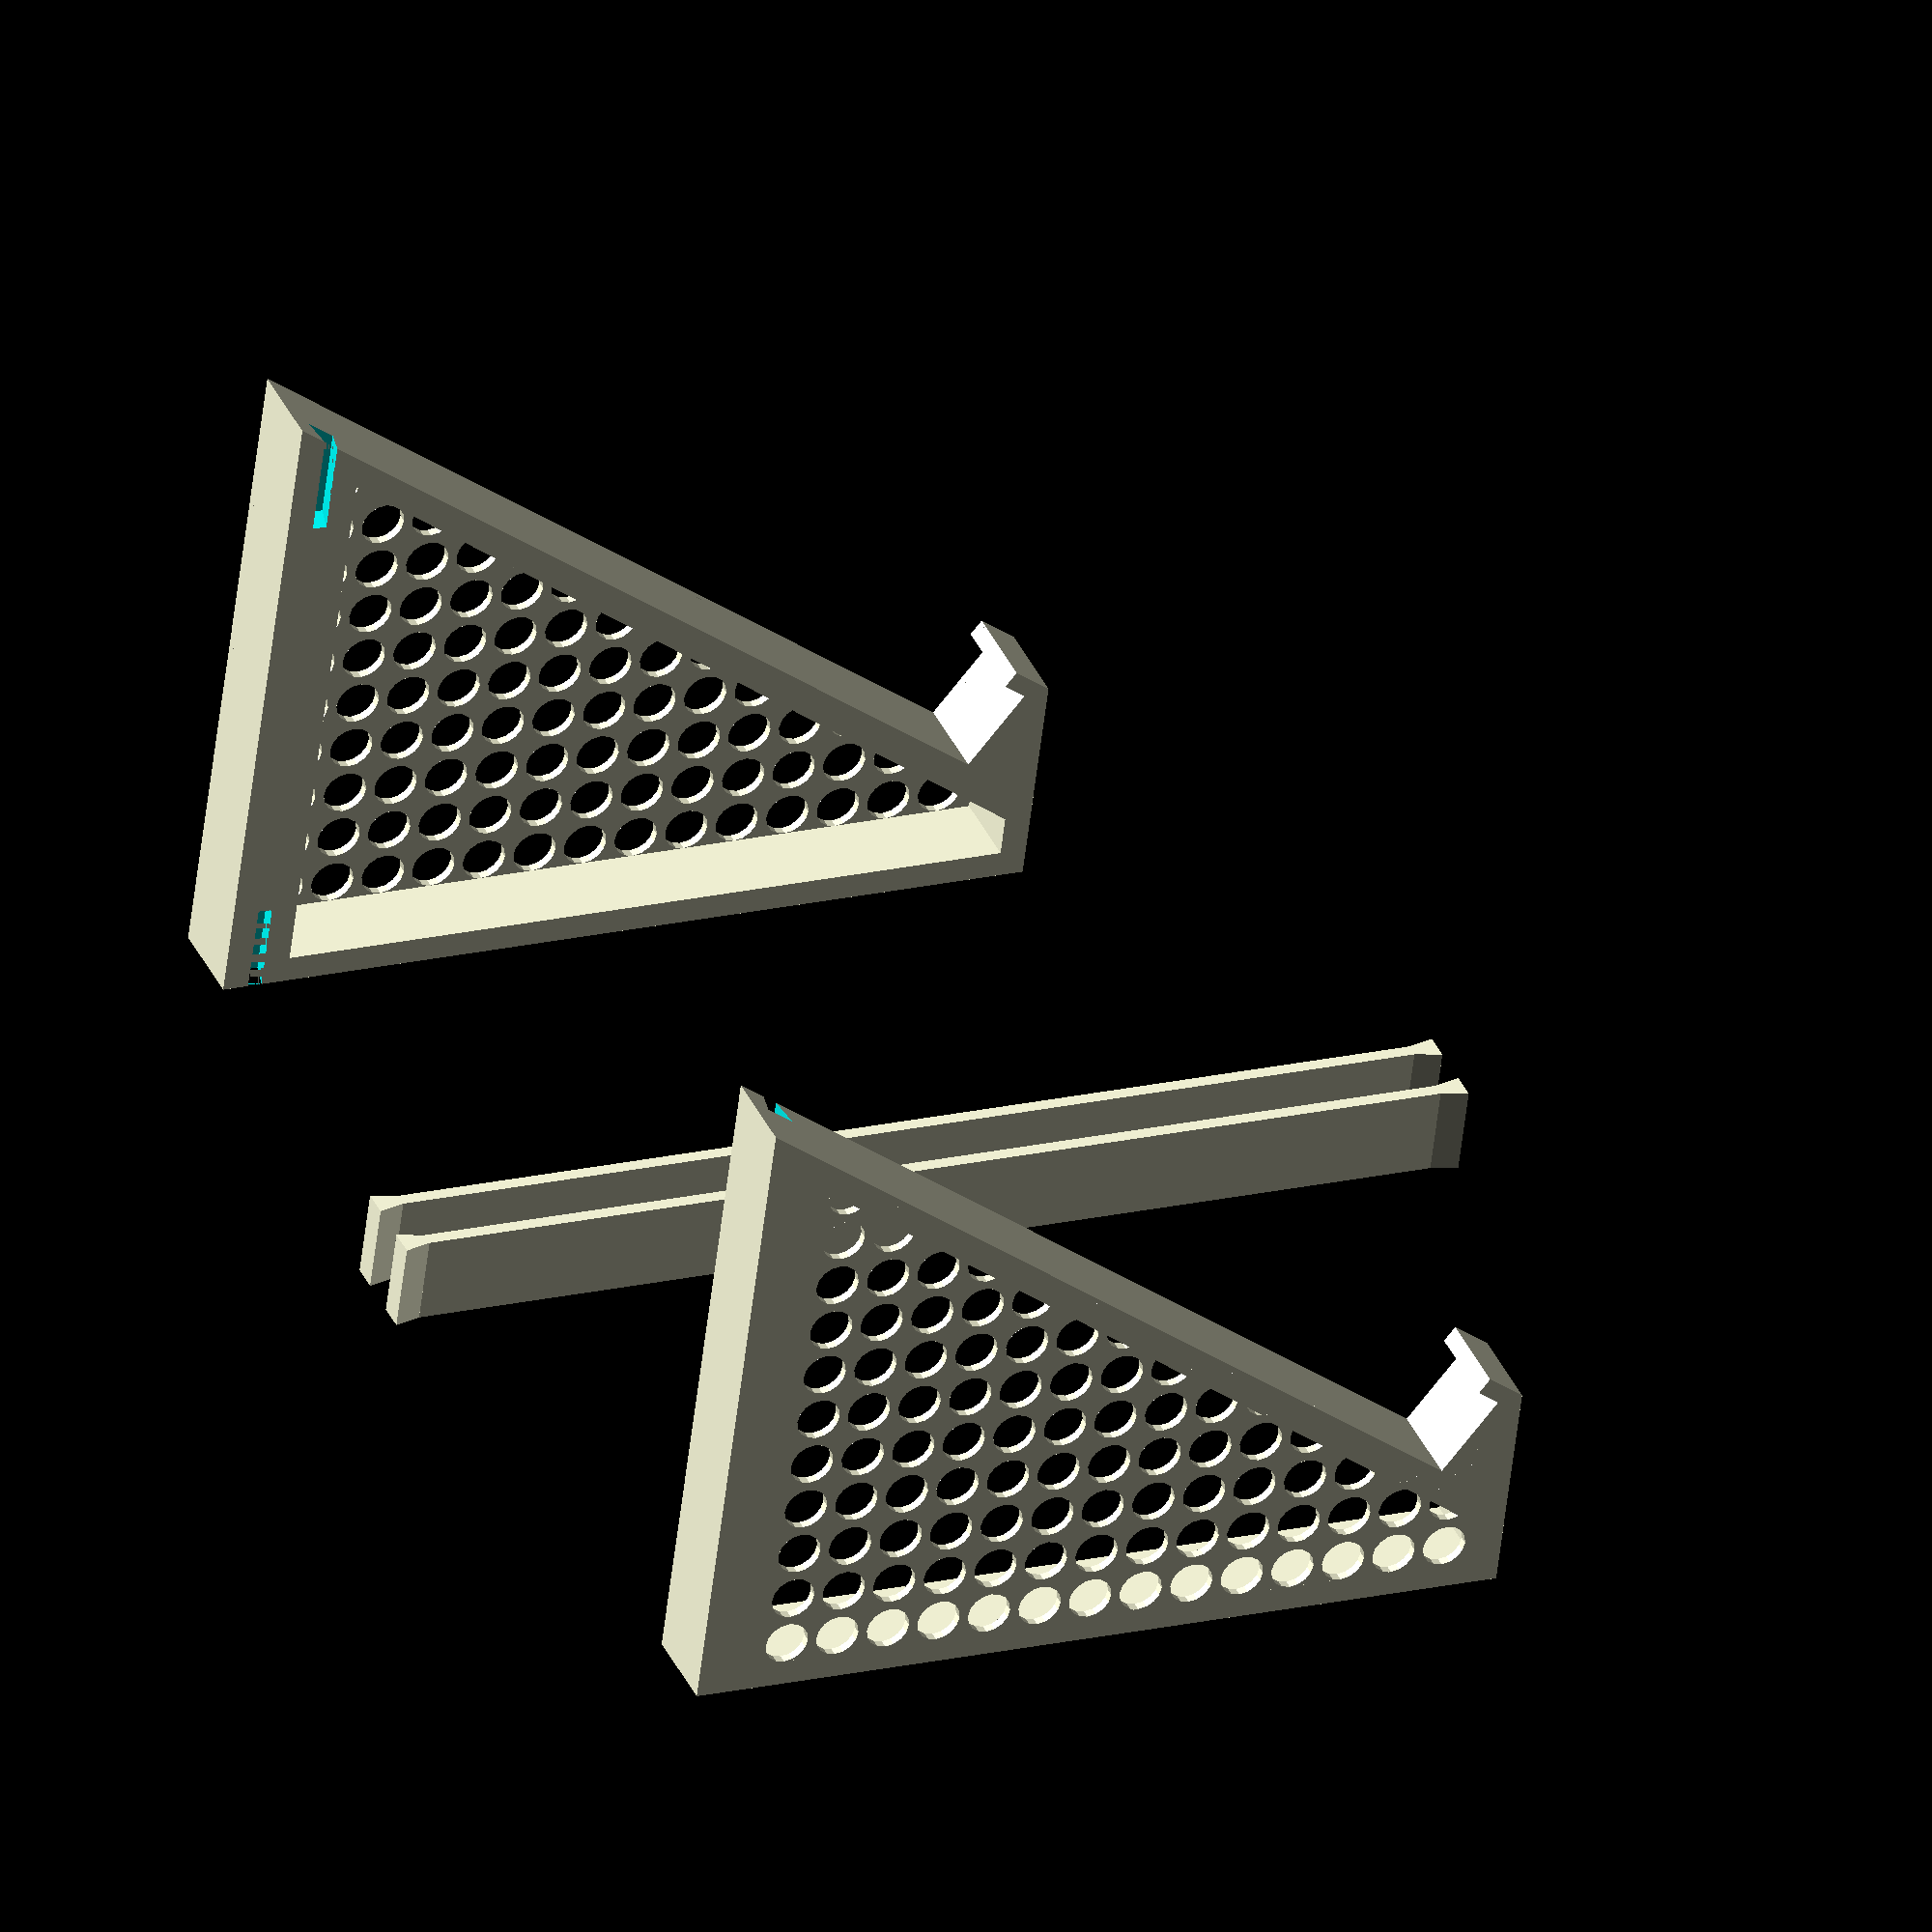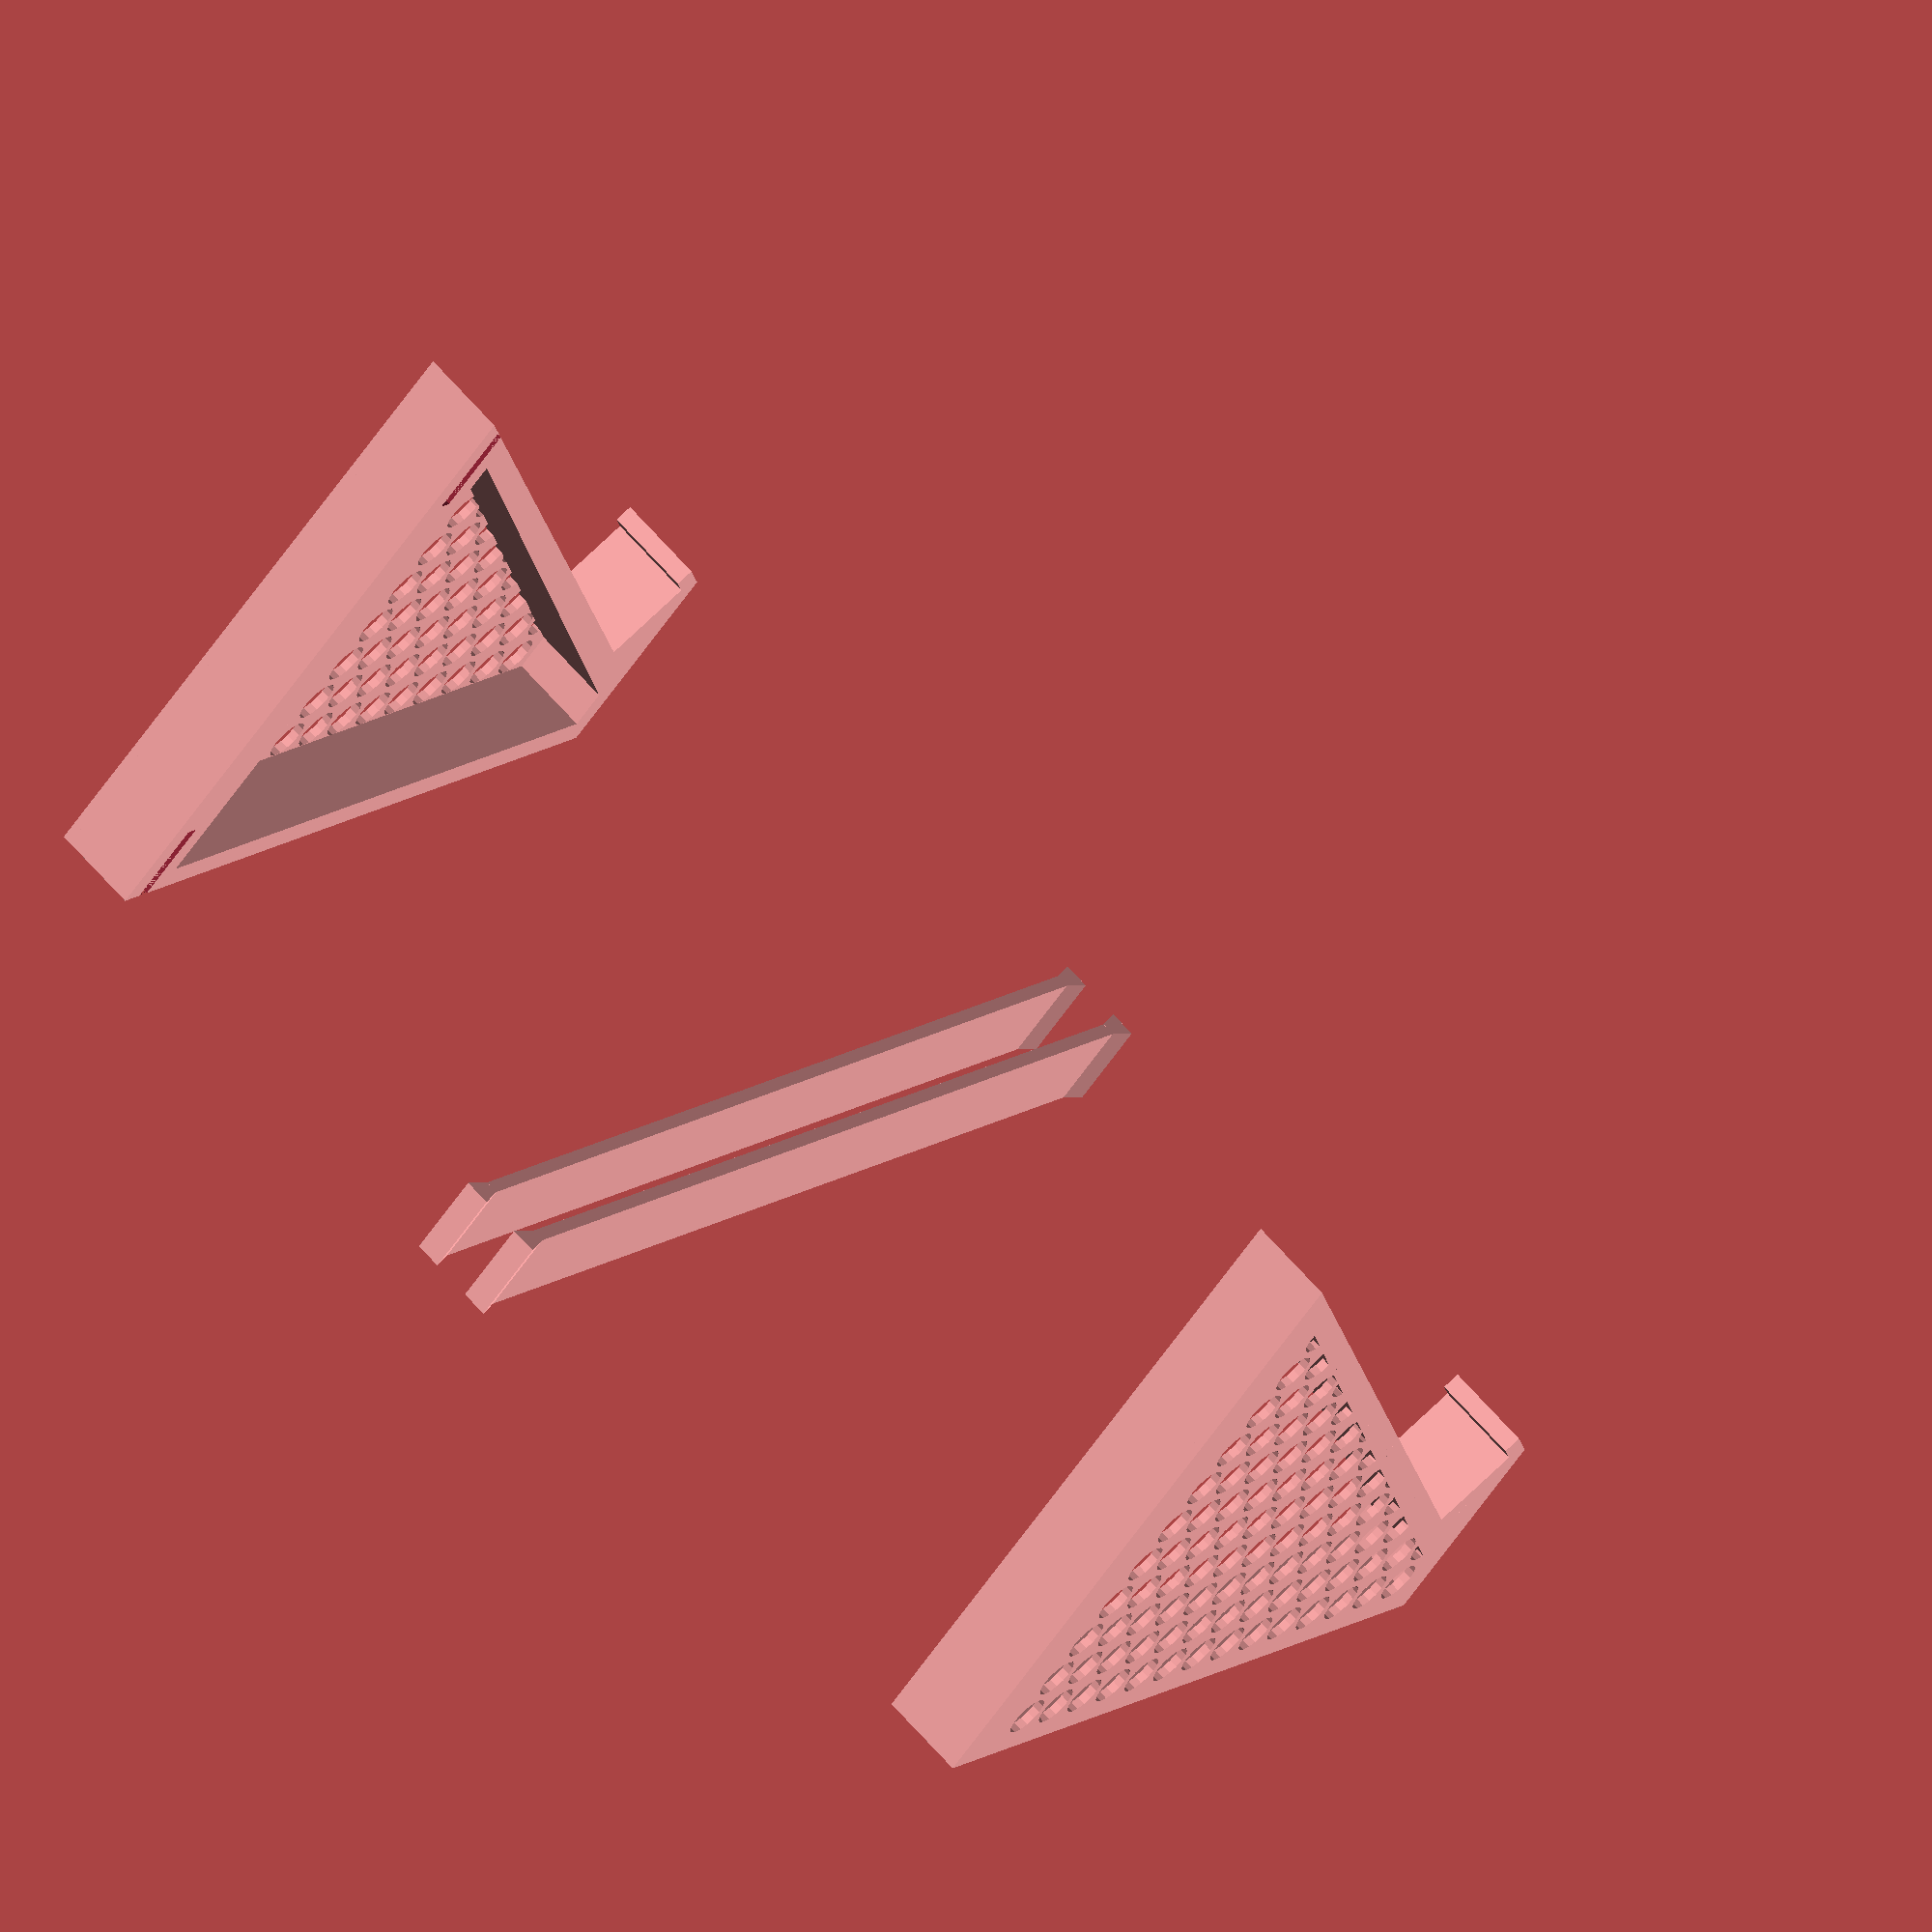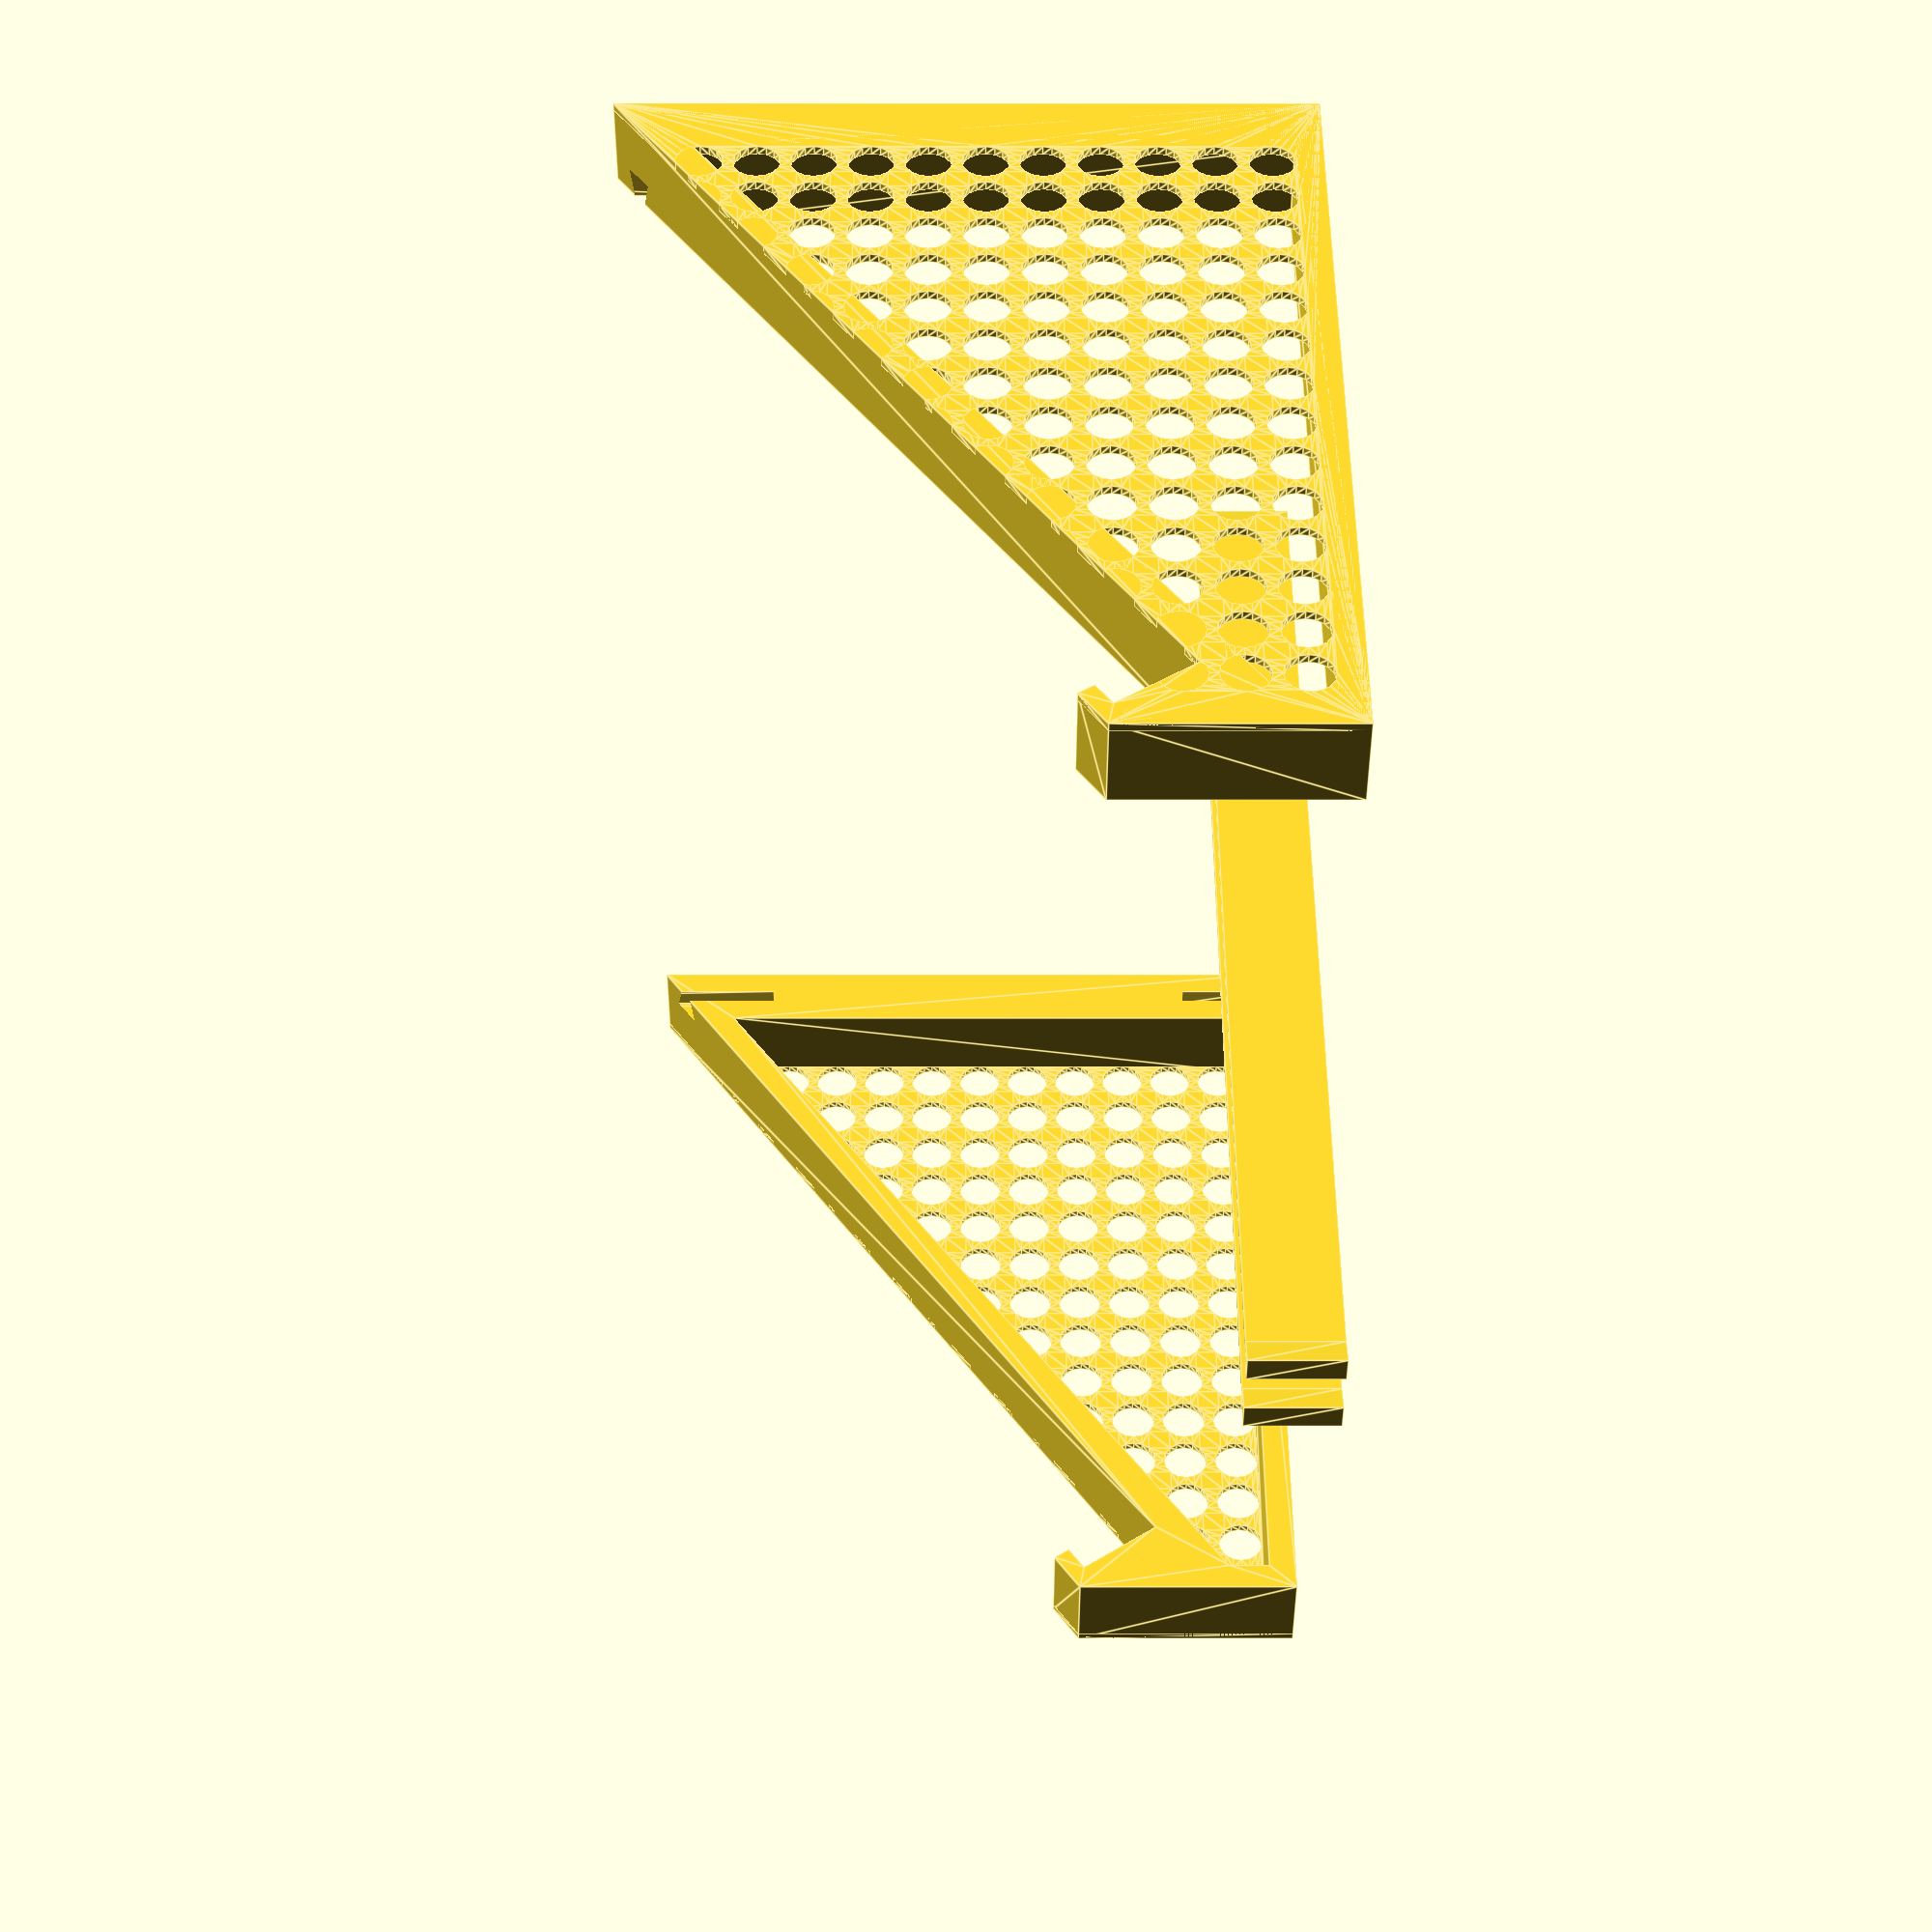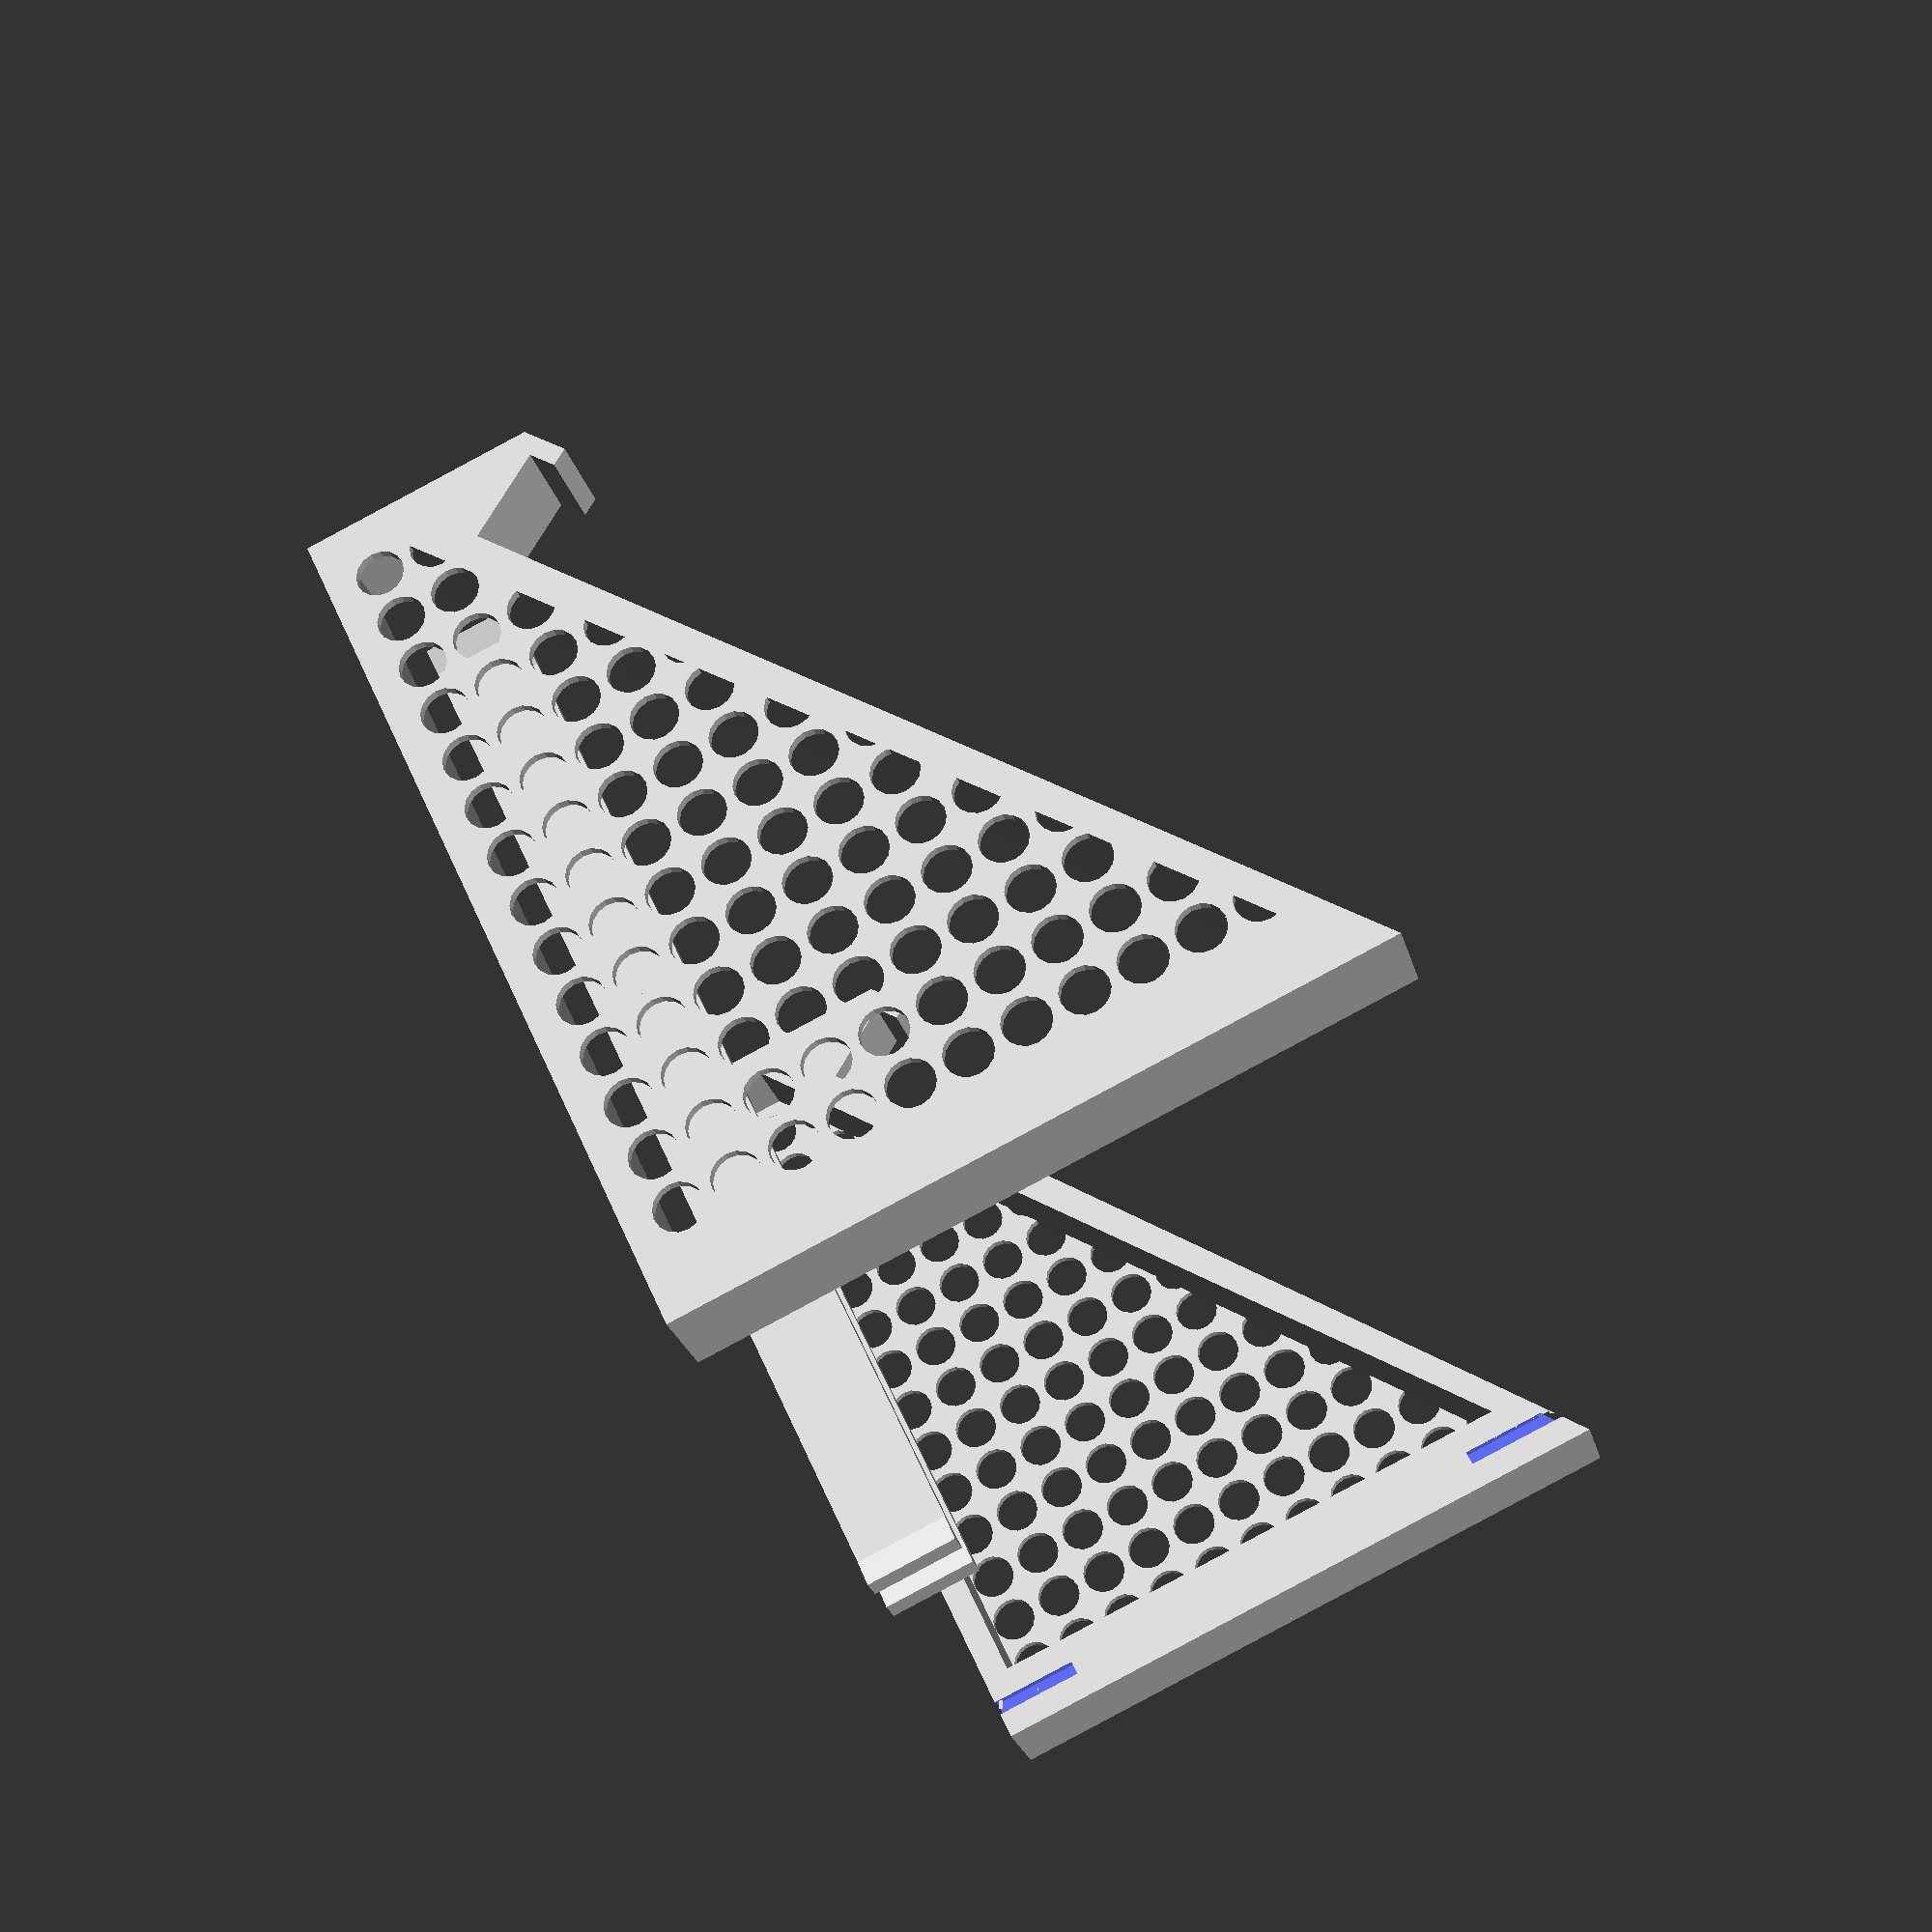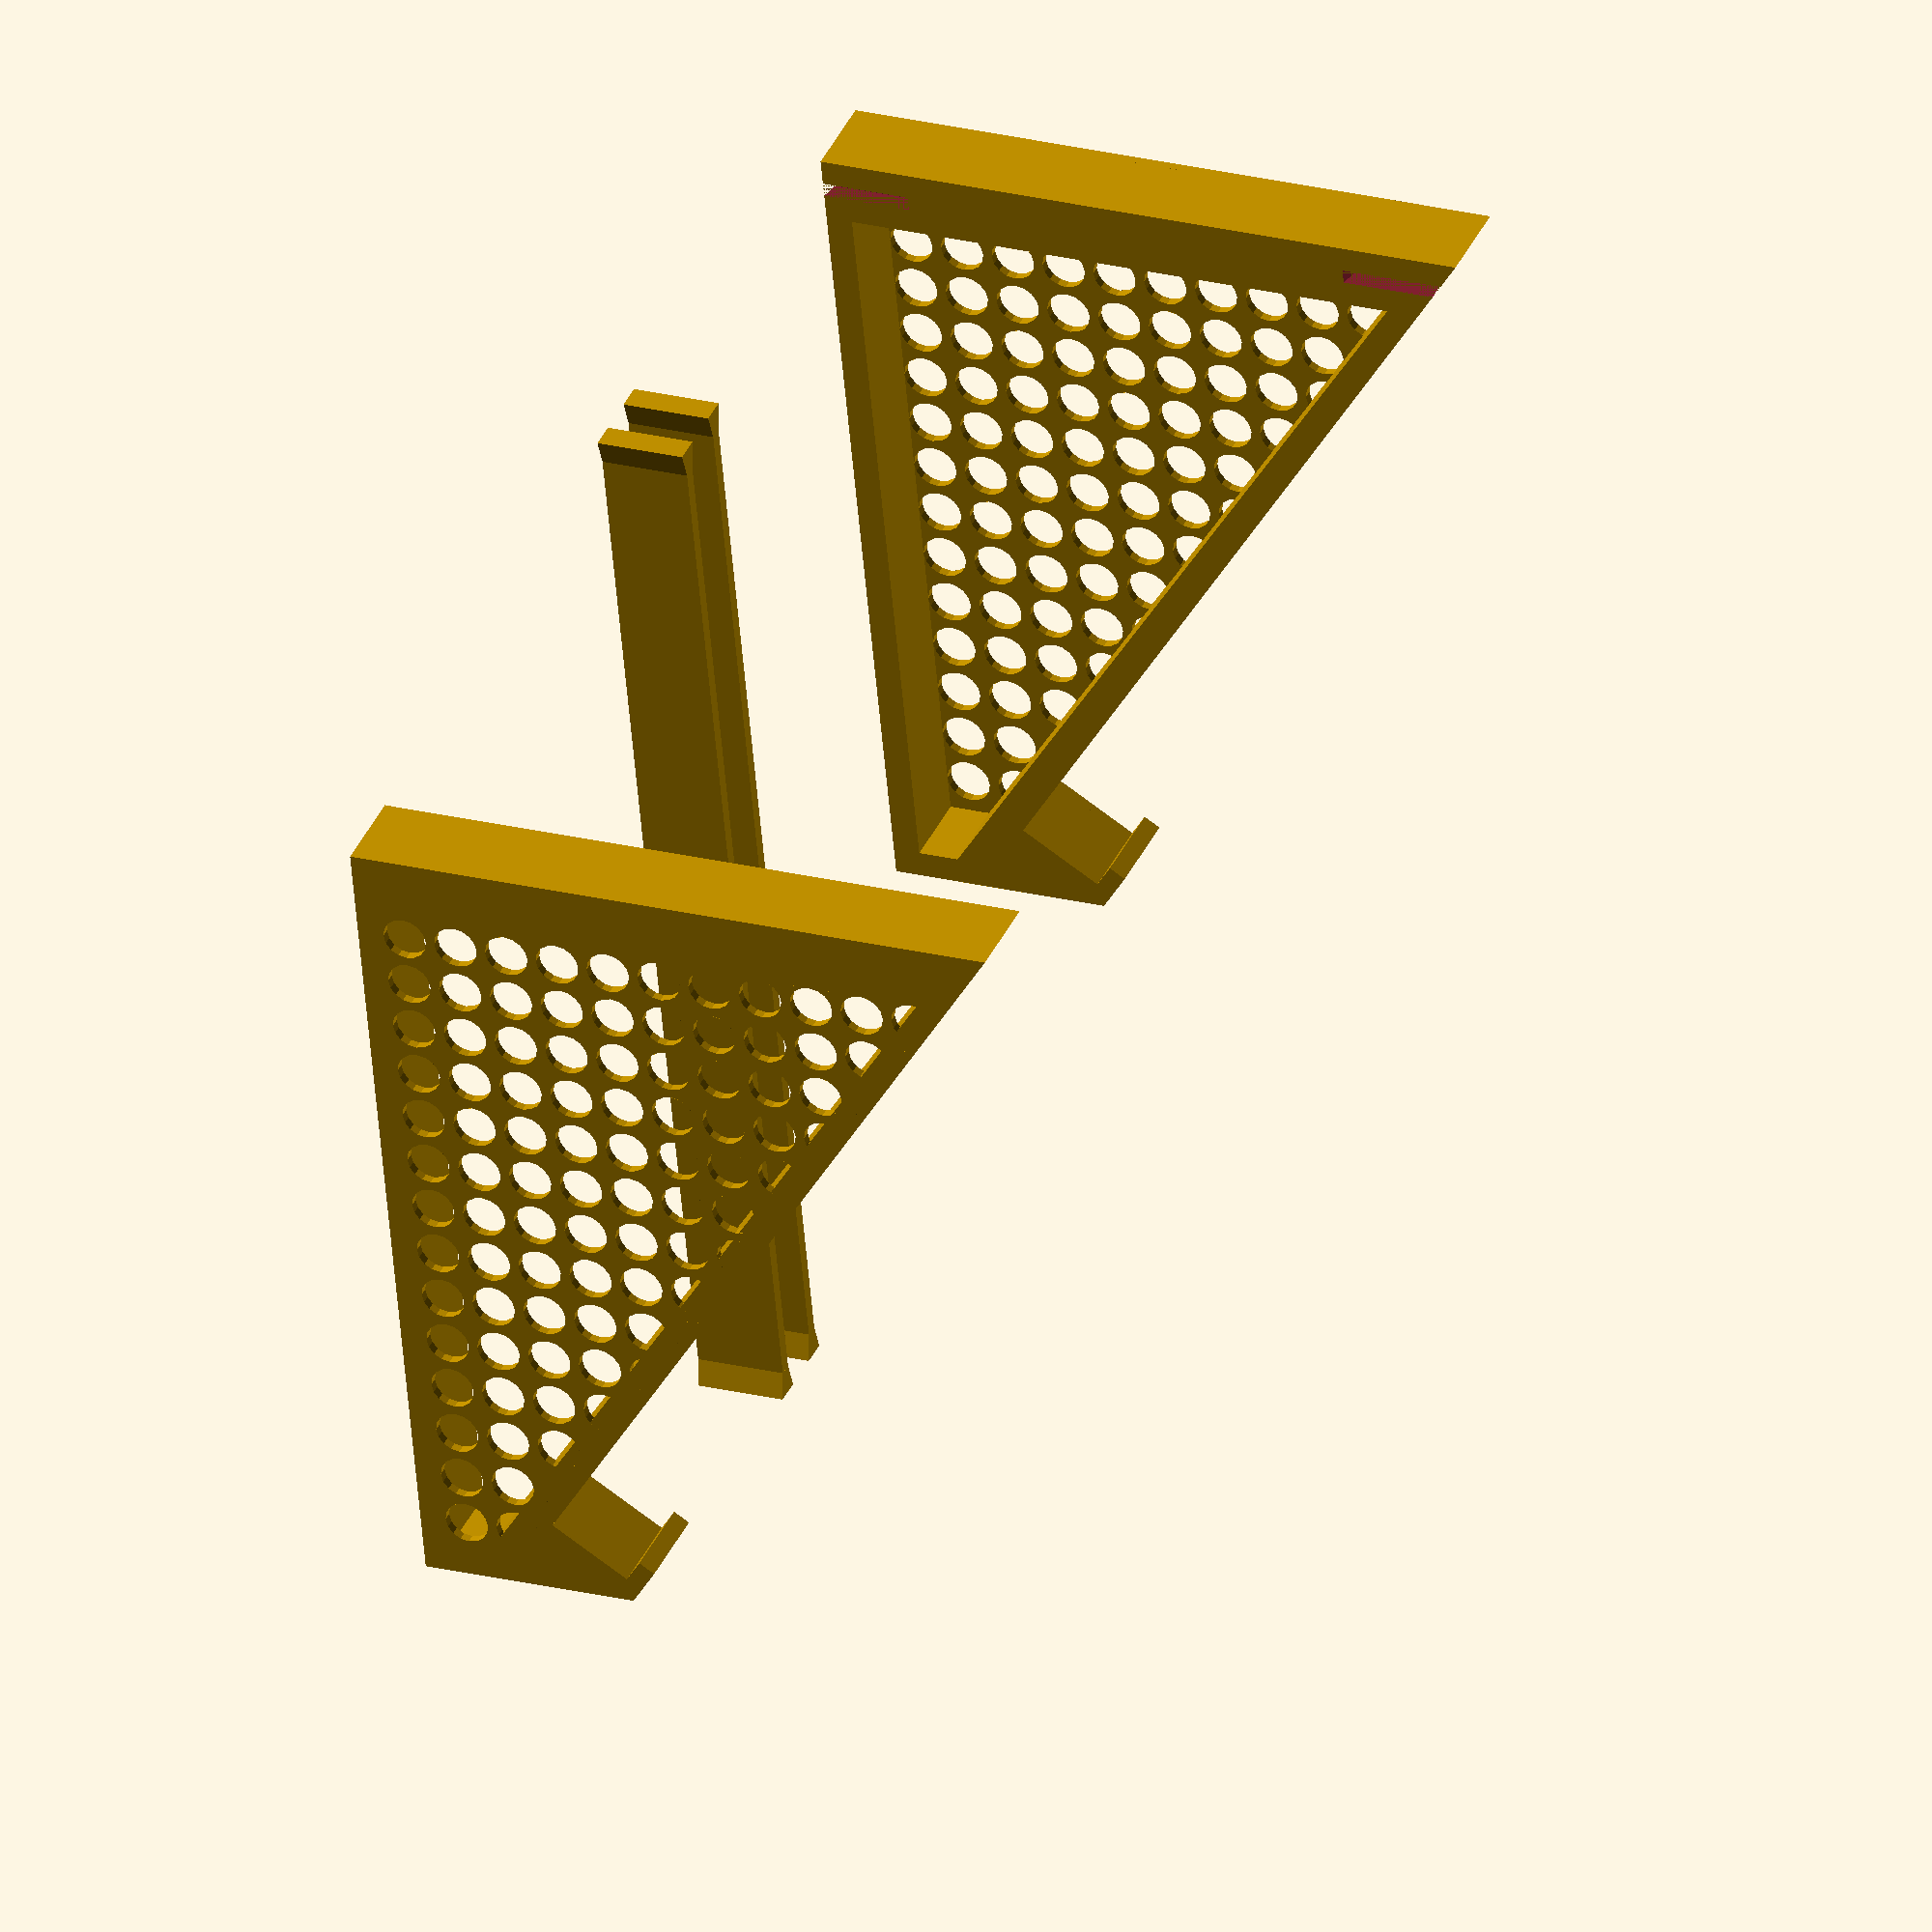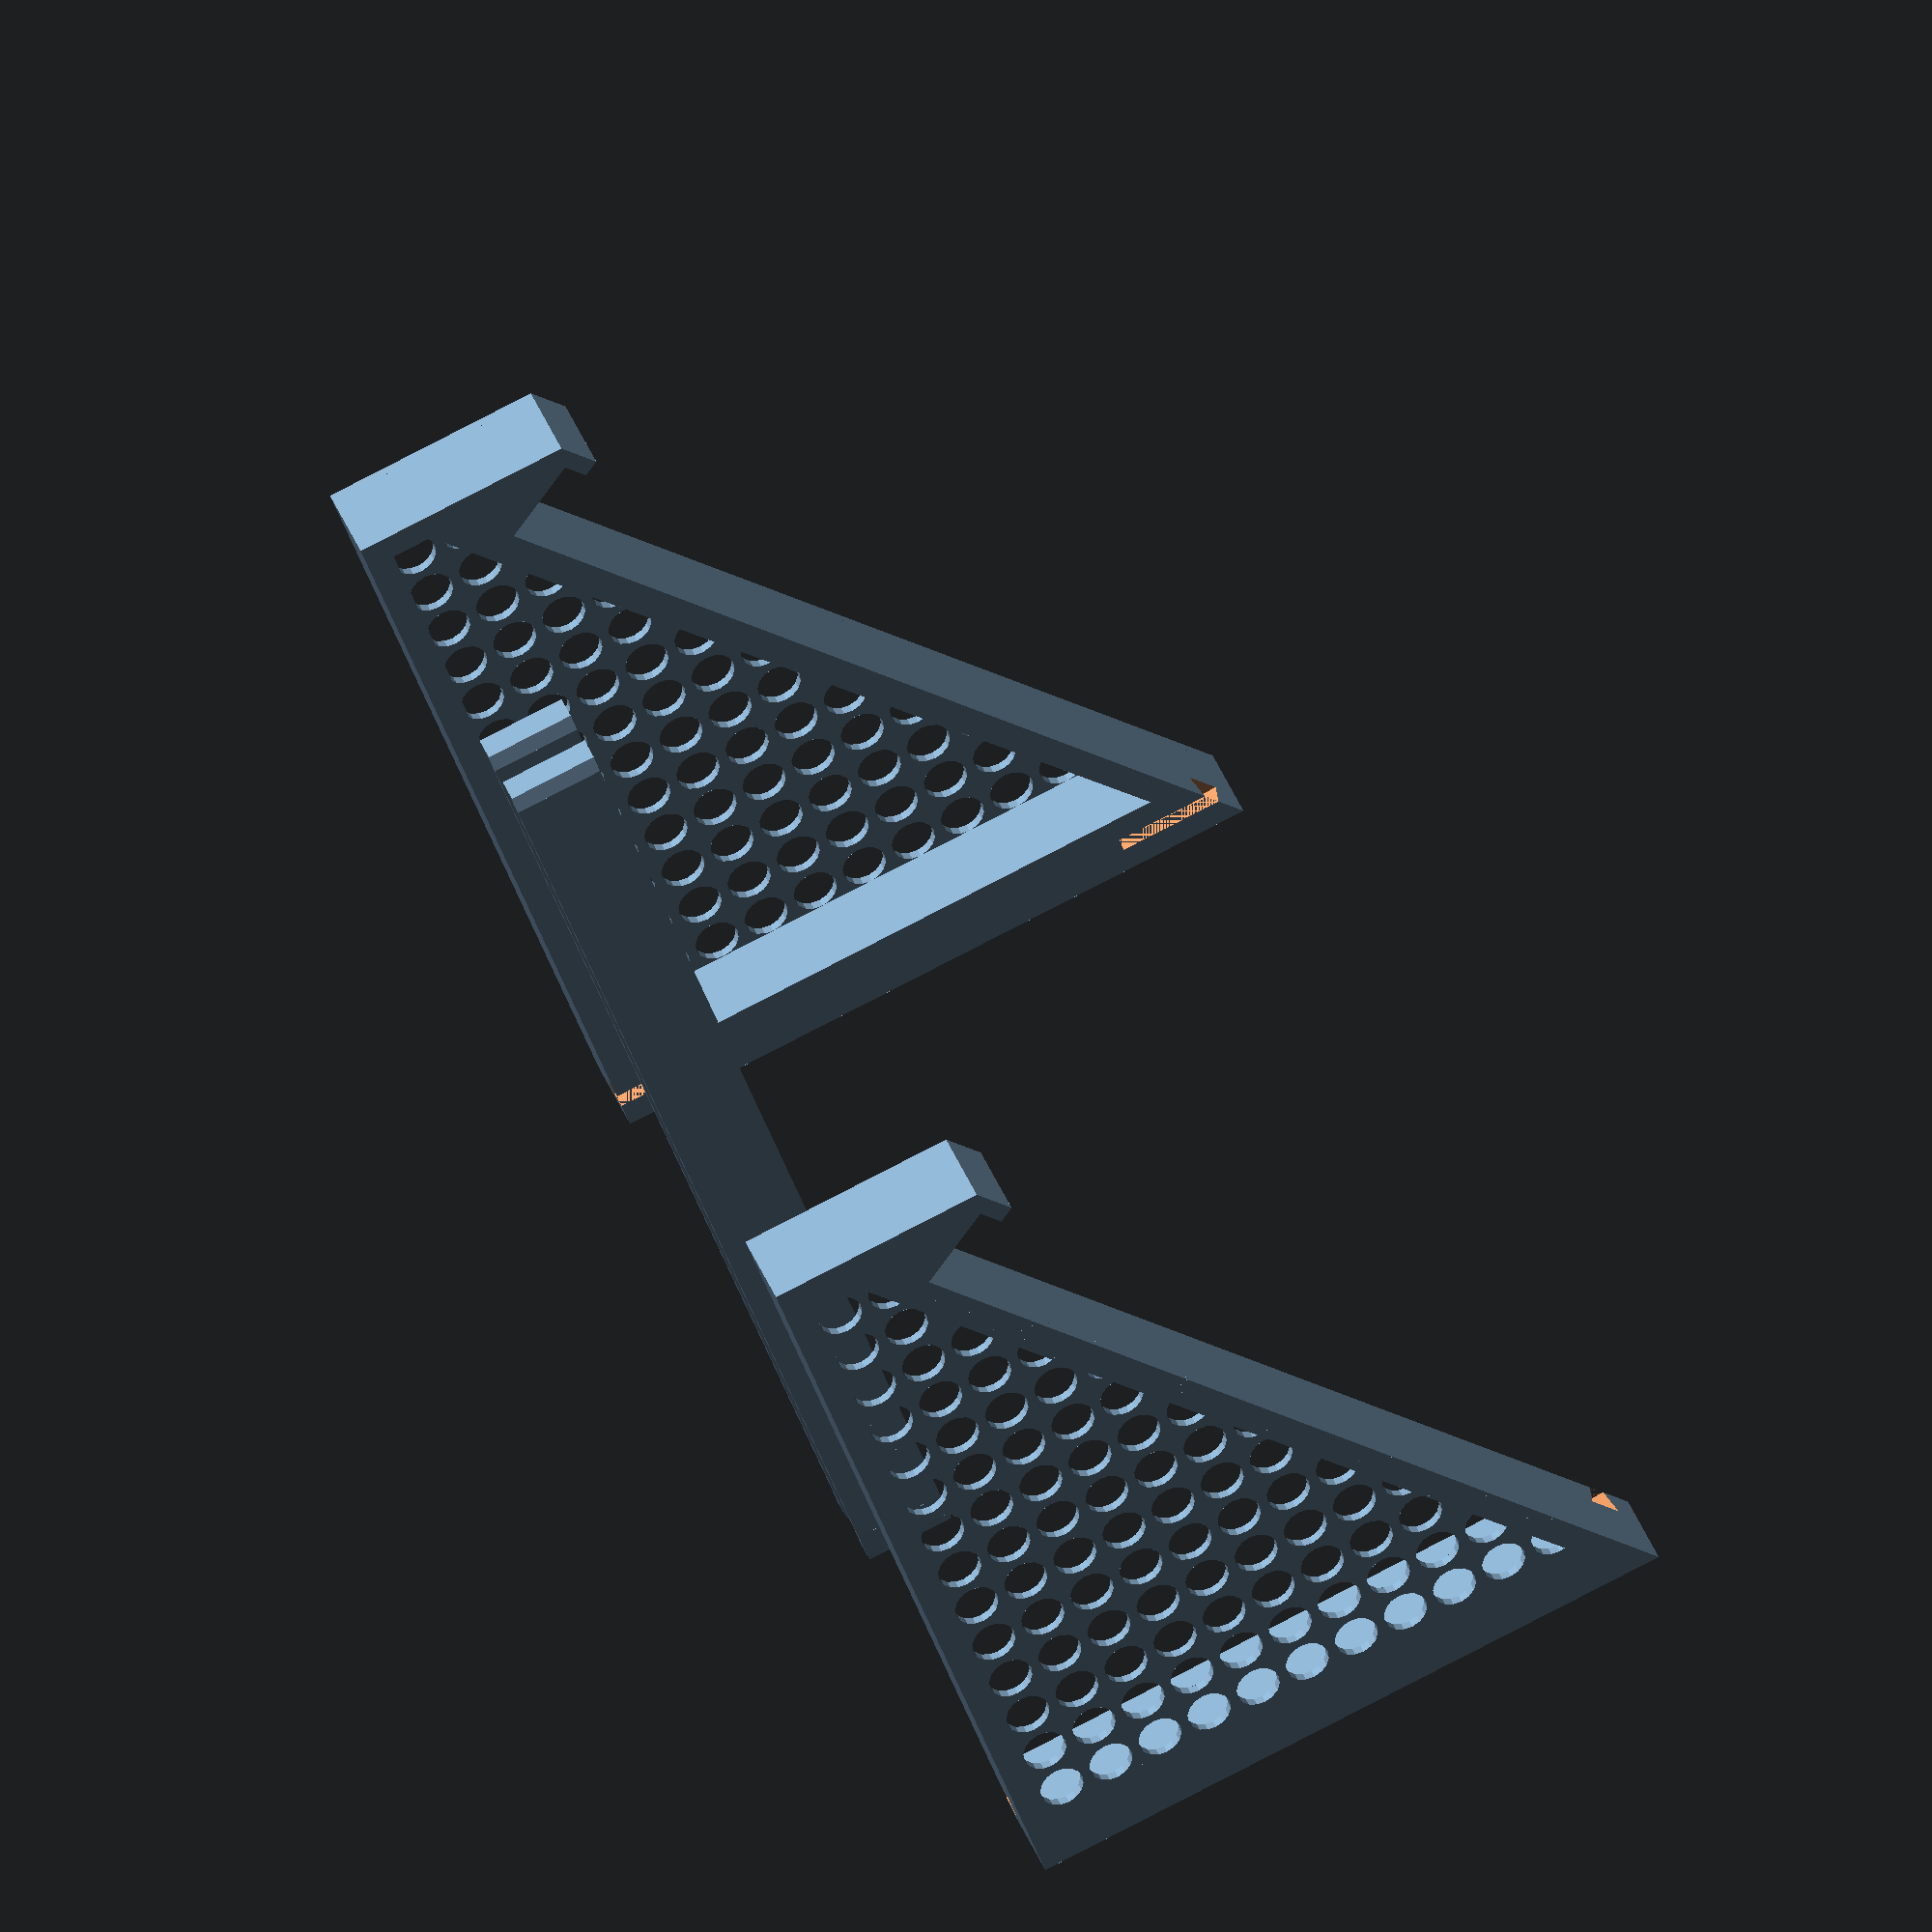
<openscad>
/* [Size Variables] */
// Total width. Distance from left to right
Total_Width = 280; // [10:1:400]
// Height of the laptops bearing in the front
Front_Height = 20; // [10:1:400]
// Height of the laptops bearing in the back
Back_Height = 150; // [10:1:400]
// The depth of the laptop from front to back
Laptop_Depth = 230; // [10:1:400]
// Height of the laptop in the front so it fits under the nose
Laptop_Height = 20; // [1:1:50]
// Width of the left and right feet
Feet_Width = 20;    // [10:1:50]

/* [ Other Dimensions ] */
nose_thickness = 4;   // [1:1:20]
nose_length = 6;      // [1:1:20]
frame_thickness = 6;  // [4:1:50]
circle_diameter = 10; // [2:1:50]
circle_distance = 2;  // [1:1:20]

/* [ Advanced ] */
frame_thickness_back = 15; // [6:1:30]
dovetail_height=20;        // [5:1:40]
dovetail_min_width=3;      // [1:1:10]
dovetail_max_width=6;      // [2:1:15]
dovetail_depth=6;          // [3:1:20]
dovetail_clearance=0.2;



echo(angle);
angle = asin((Back_Height-Front_Height)/Laptop_Depth);
feet_depth = Laptop_Depth*cos(angle);
steigung = (Back_Height-Front_Height)/feet_depth;

echo(feet_depth);
circle_count_x = floor((feet_depth-frame_thickness_back-frame_thickness)/(circle_diameter+circle_distance));
circle_count_y = floor((Back_Height-(2*frame_thickness))/(circle_diameter+circle_distance));

echo(circle_count_x)
echo(angle);


module dovetail(max_width=10, min_width=6, depth=10, height=20) {
    p1 = [-min_width/2, 0];
    p2 = [-max_width/2, depth];
    p3 = [max_width/2, depth];
    p4 = [min_width/2, 0];
    
    linear_extrude(height = height, center = false, convexity = 10, twist = 0) {
        polygon(points=[p1,p2,p3,p4]);
    }
}



module base_stand() {
    p1 = [0,0];
    p2 = [feet_depth,0];
    p3 = [feet_depth,Front_Height];
    p4 = [p3[0], p3[1]+(Laptop_Height+nose_thickness)/cos(angle)];
    p5 = [p4[0]-(nose_length+nose_thickness)*cos(angle),   p4[1]+(nose_length+nose_thickness)*sin(angle)];
    p6 = [p5[0]-nose_thickness*sin(angle), p5[1]-nose_thickness*cos(angle)];
    p7 = [p6[0]+nose_length*cos(angle), p6[1]-nose_length*sin(angle)];
    p8 = [p7[0]-Laptop_Height*sin(angle),  p7[1]-Laptop_Height*cos(angle)]; 
    p9 = [0,Back_Height];

    i1 = [p1[0]+frame_thickness_back, p1[1]+frame_thickness];
    i2 = [p2[0]-frame_thickness, p2[1]+frame_thickness];
    i3 = [p3[0]-frame_thickness, p3[1]-frame_thickness*cos(angle)];
    i4 = [p9[0]+frame_thickness_back, p9[1]-frame_thickness/cos(angle)-frame_thickness_back*tan(angle)];

    difference() {
        union() {
            linear_extrude(height = Feet_Width, center = false, convexity = 10, twist = 0) {
                polygon(points=[p1,p2,p3,p4,p5,p6,p7,p8,p9,
                            i1,i2,i3,i4],
                    paths=[[0,1,2,3,4,5,6,7,8],[9,10,11,12]]
                    );
            }
            linear_extrude(height = 2, center = false, convexity = 10, twist = 0) {
                difference() {
                    polygon(points=[p1,p2,p3,p4,p5,p6,p7,p8,p9]);
                    union() {
                        for ( y = [0:1:circle_count_y-1]) {
                            for ( x = [0:1:circle_count_x-1]) {
                                translate([
                                frame_thickness_back+circle_diameter/2+x*(circle_diameter+circle_distance),
                                frame_thickness+circle_diameter/2+y*(circle_diameter+circle_distance),
                                0
                                ]) circle(d=circle_diameter);
                            }
                        }
                    }
                }
            }
        }

        dv_max_incl_clear=dovetail_max_width+dovetail_clearance;
        dv_min_incl_clear=dovetail_min_width+dovetail_clearance;

        translate([frame_thickness_back/2,0,Feet_Width]) rotate(-90, [1,0,0]) {
            dovetail(max_width=dv_max_incl_clear, min_width=dv_min_incl_clear, depth=dovetail_depth, height=dovetail_height);
        }
        dv_diff = (dv_max_incl_clear+frame_thickness_back)/2*tan(angle);
        translate([frame_thickness_back/2,Back_Height-dovetail_height-dv_diff,Feet_Width]) rotate(-90, [1,0,0]) {
            dovetail(max_width=dv_max_incl_clear, min_width=dv_min_incl_clear,  depth=dovetail_depth, height=Back_Height);
        }
    }

    
}

module connector() {
    connector_length=Total_Width-2*Feet_Width;
    union () {
        cube([connector_length, dovetail_min_width, dovetail_height]);
        translate([0,dovetail_min_width/2,0]) rotate(a = 90, v = [0, 0, 1]) {
            dovetail(max_width=dovetail_max_width, min_width=dovetail_min_width,  depth=dovetail_depth, height=dovetail_height);
        }
        translate([connector_length,dovetail_min_width/2,0]) rotate(a = -90, v = [0, 0, 1]) {
        dovetail(max_width=dovetail_max_width, min_width=dovetail_min_width,  depth=dovetail_depth, height=dovetail_height);
    }
    }

    
}


translate([(frame_thickness_back-2)+1,-Total_Width/2,0]) {
    rotate(a = 90, v = [0, 0, 1]) {
        connector();
    }
}


translate([-1,-Total_Width/2,0]) {
    rotate(a = 90, v = [0, 0, 1]) {
        connector();
    }
}


rotate(a = 90, v = [1, 0, 0]) {
    rotate(a = -90, v = [0, 1, 0]) {
        translate([-feet_depth/2,0,-Total_Width/2]) {
            base_stand();
        }
    }
}



rotate(a = 90, v = [1, 0, 0]) {
    rotate(a = -90, v = [0, 1, 0]) {
        translate([-feet_depth/2,0,-Total_Width/2]) {
            translate([0,0,Total_Width+Feet_Width/2]) {
                mirror([0,0,1]) {
                    base_stand();
                }
            }
        }
    }
}


</openscad>
<views>
elev=54.7 azim=247.4 roll=353.4 proj=o view=wireframe
elev=234.8 azim=37.8 roll=212.4 proj=o view=wireframe
elev=182.3 azim=139.0 roll=90.2 proj=p view=edges
elev=87.9 azim=120.4 roll=298.1 proj=p view=solid
elev=156.7 azim=167.1 roll=247.1 proj=o view=wireframe
elev=274.3 azim=222.7 roll=242.9 proj=o view=solid
</views>
